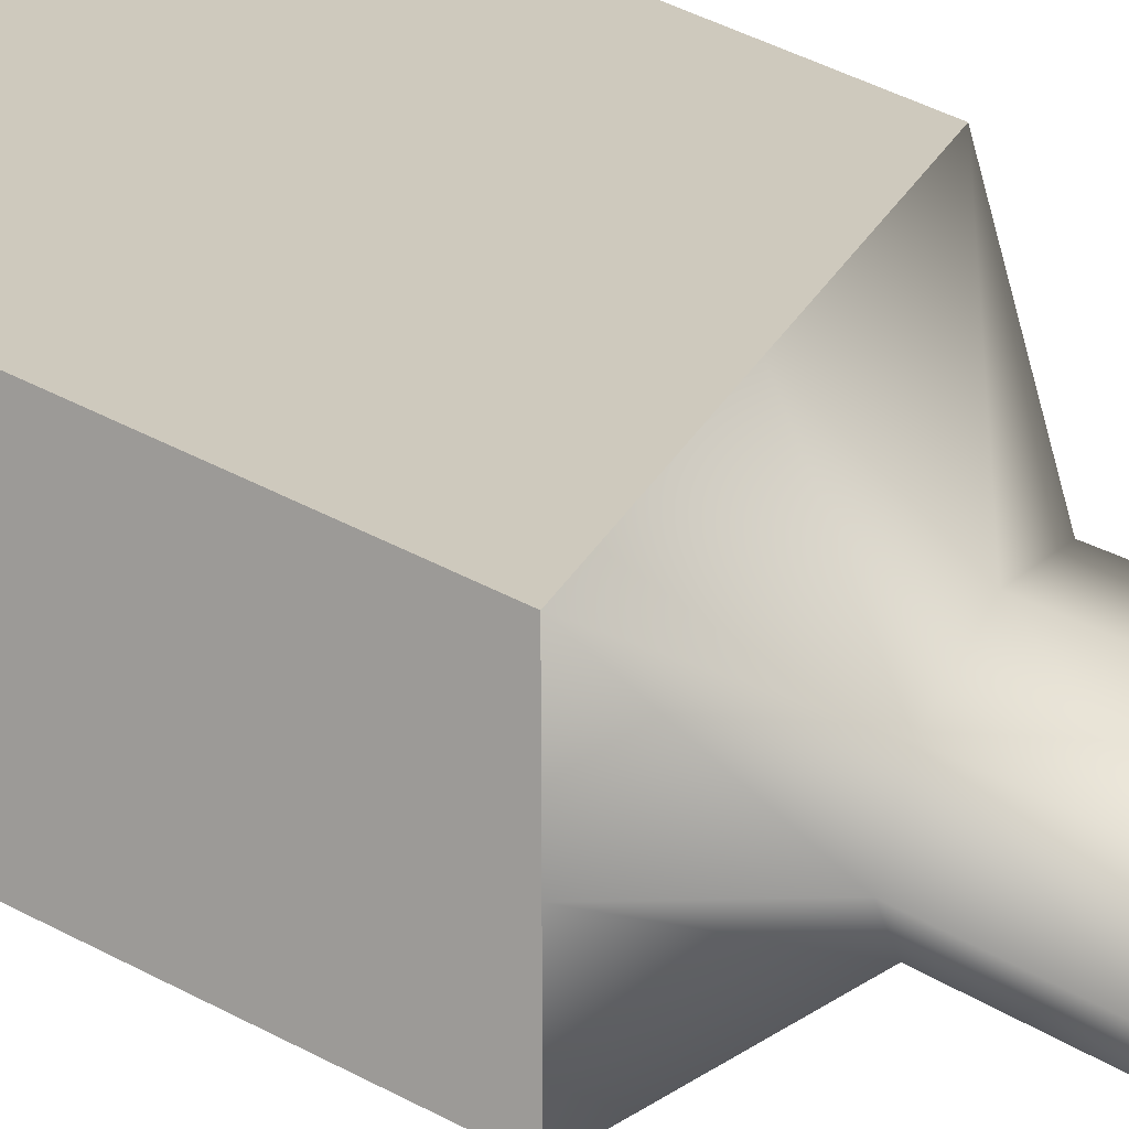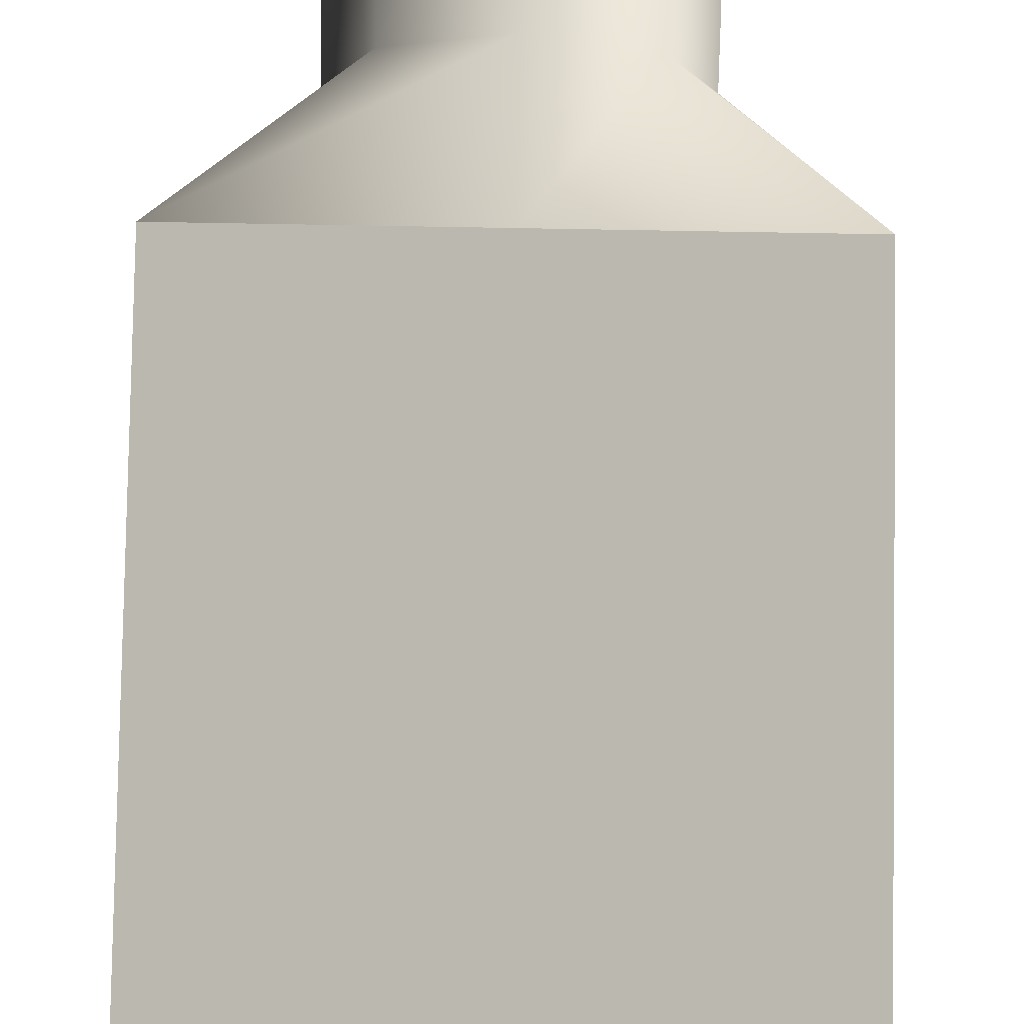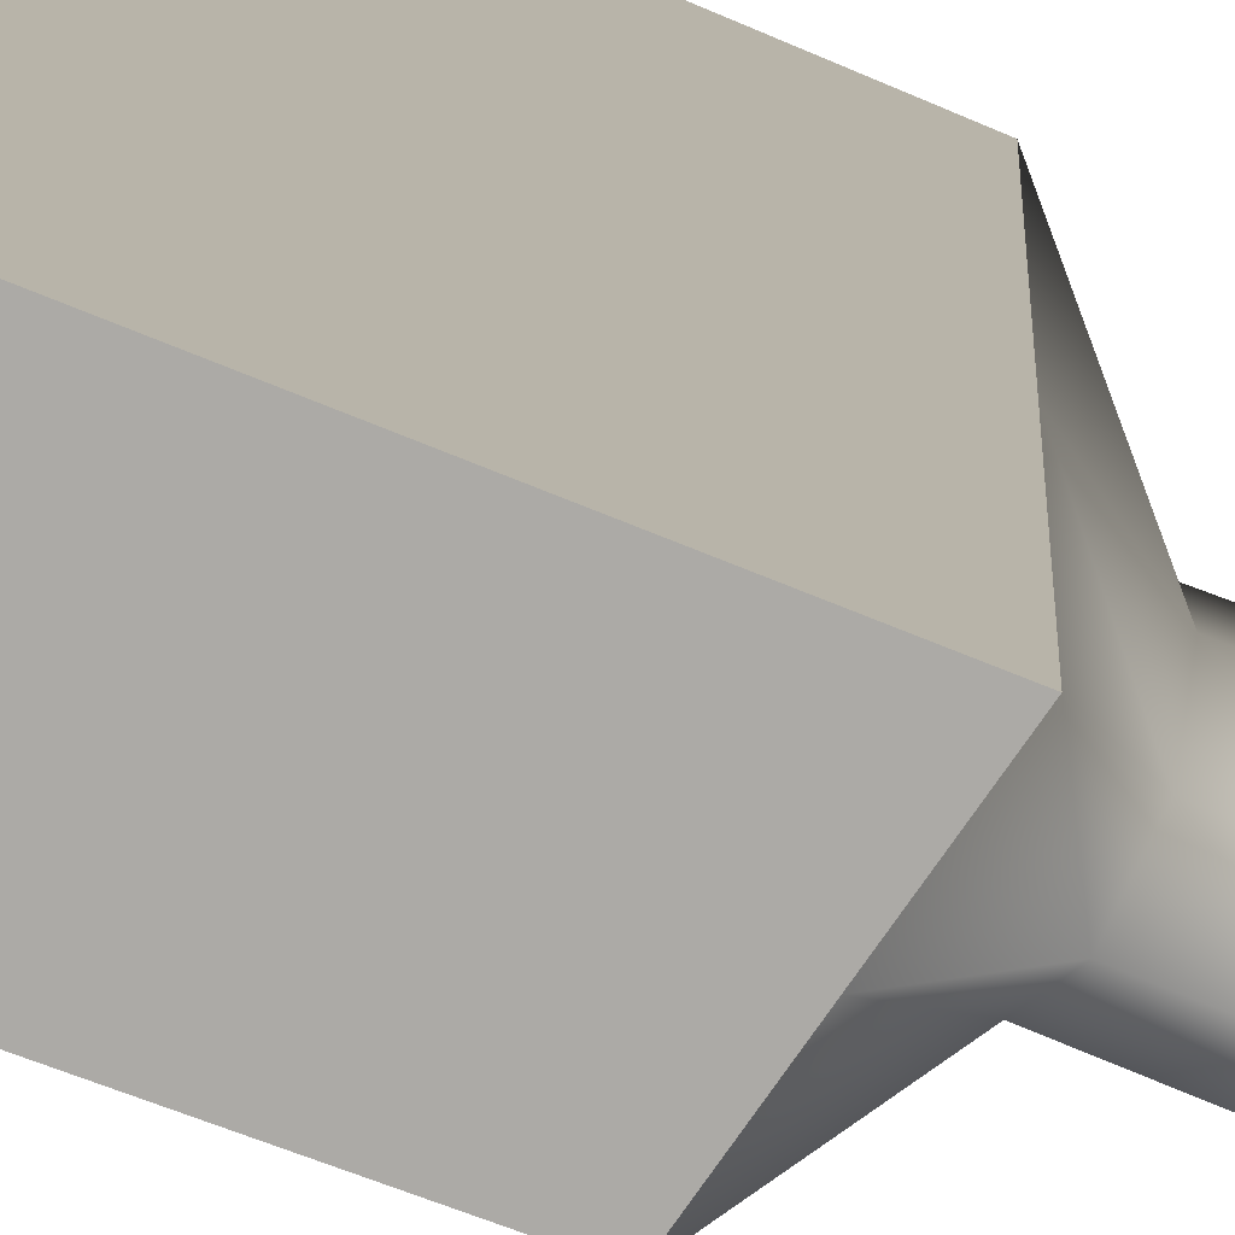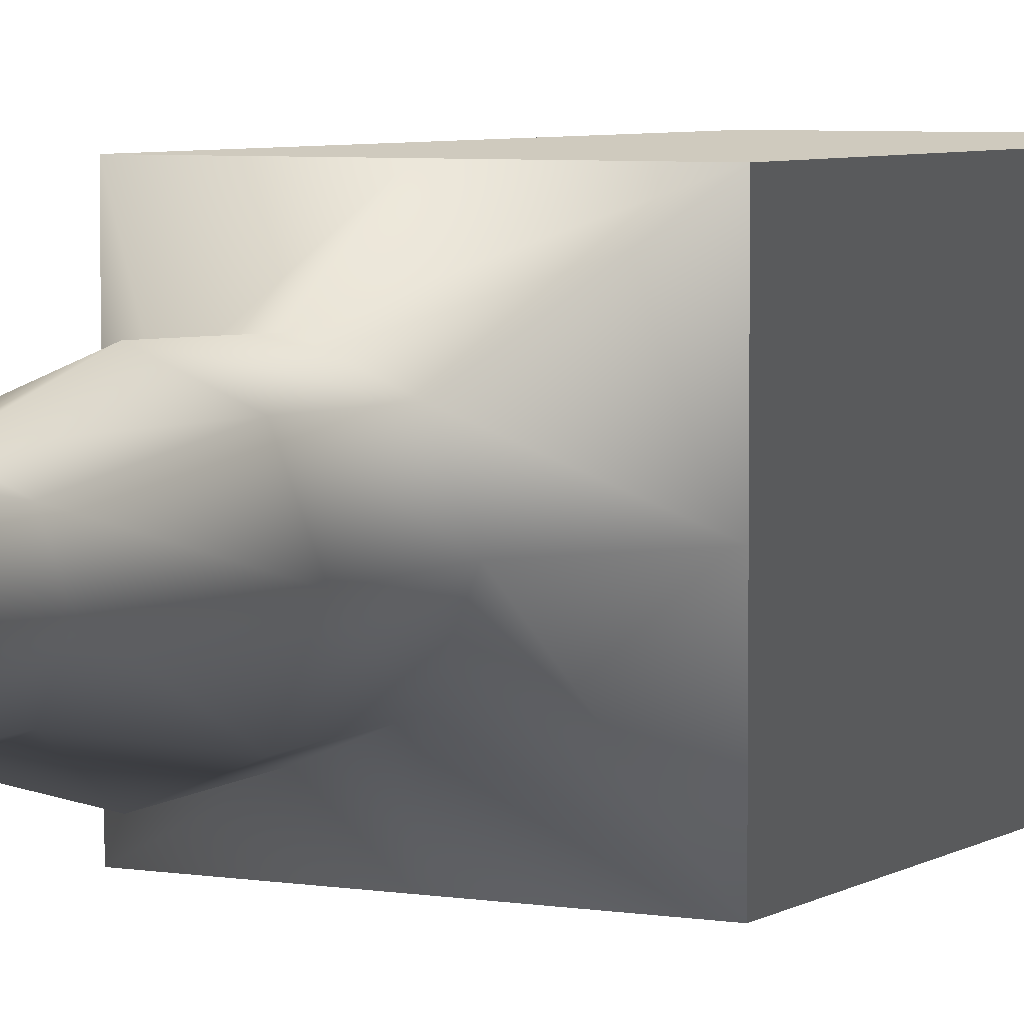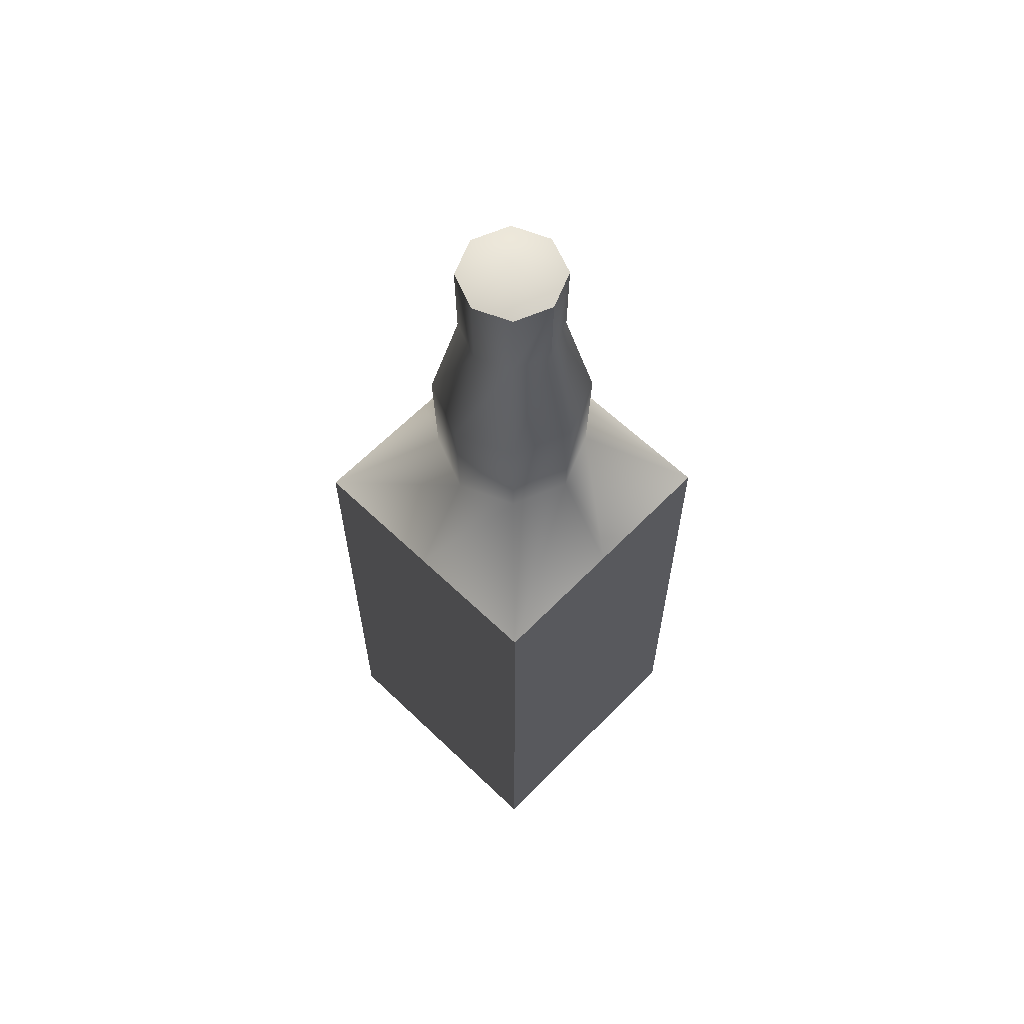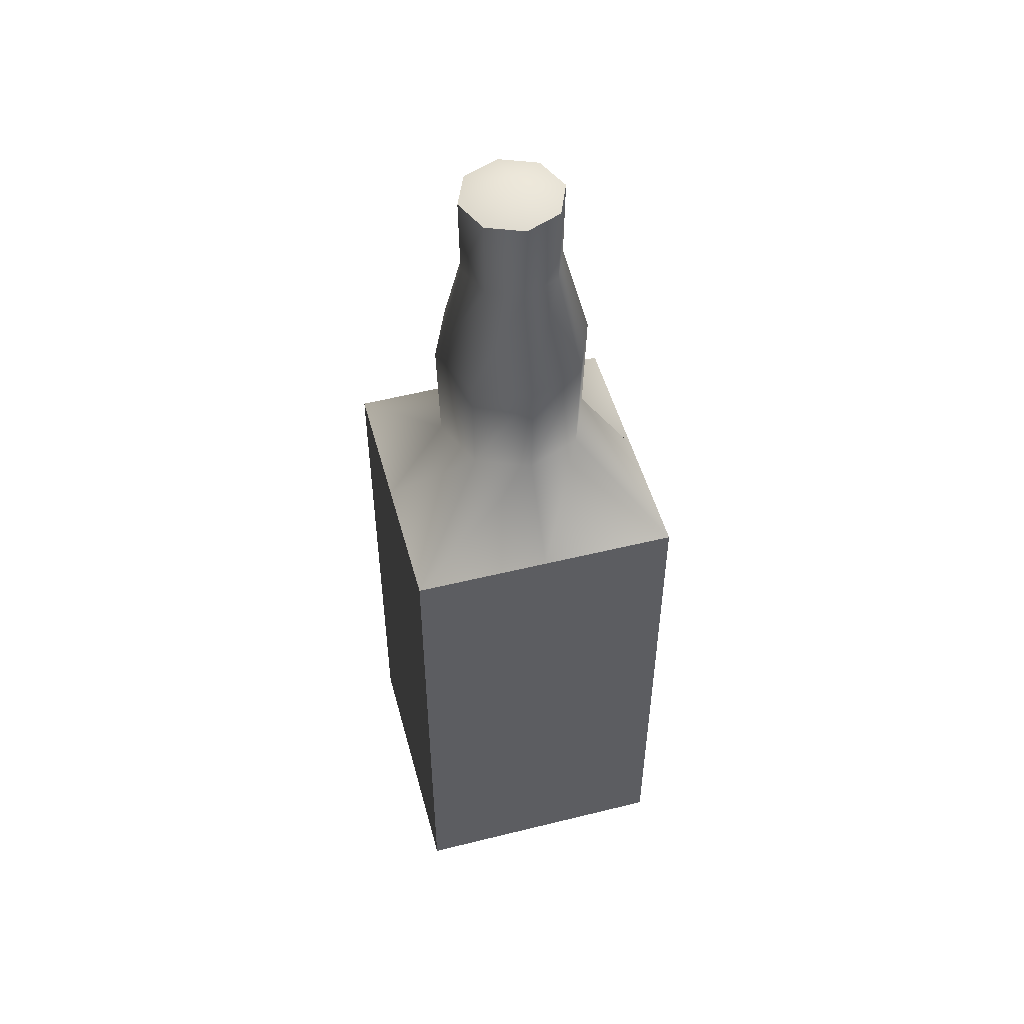
<metadata>
{"format":"obj","ext":"obj","renderer":"f3d","projection":"perspective","resolution":1024,"background":"white","views":[{"elev":45.1,"azim":121.9,"up":"+Z"},{"elev":78.4,"azim":1.0,"up":"+Z"},{"elev":-49.6,"azim":63.2,"up":"+Z"},{"elev":5.2,"azim":-151.9,"up":"+Z"},{"elev":62.7,"azim":-45.9,"up":"+Y"},{"elev":51.0,"azim":-105.1,"up":"+Y"}]}
</metadata>
<code>
v 0.07345 0 -0.07346
v 0.07345 0.3022 -0.07346
v -3.434e-07 0.3022 -0.07346
v -3.434e-07 0 -0.07346
v -0.07345 0.3022 -0.07346
v -0.07345 0 -0.07346
v -0.07345 0 -0.07346
v -0.07345 0.3022 -0.07346
v -0.07345 0.3022 6.332e-08
v -0.07345 0 6.332e-08
v -0.07345 0.3022 0.07345
v -0.07345 0 0.07345
v -0.07345 0 0.07345
v -0.07345 0.3022 0.07345
v -1.21e-07 0.3022 0.07345
v -1.21e-07 0 0.07345
v 0.07345 0.3022 0.07345
v 0.07345 0 0.07345
v 0.07345 0 0.07345
v 0.07345 0.3022 0.07345
v 0.07345 0.3022 3.243e-08
v 0.07345 0 3.243e-08
v 0.07345 0.3022 -0.07346
v 0.07345 0 -0.07346
v -3.434e-07 0 -0.07346
v 0 0.01519 0
v 0.07345 0 -0.07346
v -0.07345 0 -0.07346
v -3.434e-07 0 -0.07346
v -0.07345 0 6.332e-08
v 0 0.01519 0
v -0.07345 0 -0.07346
v -0.07345 0 0.07345
v -0.07345 0 6.332e-08
v -1.21e-07 0 0.07345
v 0 0.01519 0
v -0.07345 0 0.07345
v 0.07345 0 0.07345
v -1.21e-07 0 0.07345
v 0.07345 0 3.243e-08
v 0 0.01519 0
v 0.07345 0 0.07345
v 0.07345 0 -0.07346
v 0.07345 0 3.243e-08
v 0.01989 0.5132 -0.01989
v 0 0.5224 0
v -8.467e-08 0.5132 -0.02813
v -8.467e-08 0.5132 -0.02813
v 0 0.5224 0
v -0.0199 0.5132 -0.01989
v -0.0199 0.5132 -0.01989
v 0 0.5224 0
v -0.02814 0.5132 3.169e-07
v -0.02814 0.5132 3.169e-07
v 0 0.5224 0
v -0.0199 0.5132 0.01989
v -0.0199 0.5132 0.01989
v 0 0.5224 0
v 8.467e-08 0.5132 0.02813
v 8.467e-08 0.5132 0.02813
v 0 0.5224 0
v 0.01989 0.5132 0.01989
v 0.01989 0.5132 0.01989
v 0 0.5224 0
v 0.02813 0.5132 -2.211e-07
v 0.02813 0.5132 -2.211e-07
v 0 0.5224 0
v 0.01989 0.5132 -0.01989
v 0.07345 0.3022 -0.07346
v 0.02934 0.3512 -0.02934
v -6.576e-08 0.3512 -0.0415
v -3.434e-07 0.3022 -0.07346
v -3.434e-07 0.3022 -0.07346
v -6.576e-08 0.3512 -0.0415
v -0.02934 0.3512 -0.02934
v -0.07345 0.3022 -0.07346
v -0.07345 0.3022 -0.07346
v -0.02934 0.3512 -0.02934
v -0.0415 0.3512 1.615e-07
v -0.07345 0.3022 6.332e-08
v -0.07345 0.3022 6.332e-08
v -0.0415 0.3512 1.615e-07
v -0.02934 0.3512 0.02934
v -0.07345 0.3022 0.07345
v -0.07345 0.3022 0.07345
v -0.02934 0.3512 0.02934
v 6.576e-08 0.3512 0.0415
v -1.21e-07 0.3022 0.07345
v -1.21e-07 0.3022 0.07345
v 6.576e-08 0.3512 0.0415
v 0.02934 0.3512 0.02934
v 0.07345 0.3022 0.07345
v 0.07345 0.3022 0.07345
v 0.02934 0.3512 0.02934
v 0.0415 0.3512 -2.022e-07
v 0.07345 0.3022 3.243e-08
v 0.07345 0.3022 3.243e-08
v 0.0415 0.3512 -2.022e-07
v 0.02934 0.3512 -0.02934
v 0.07345 0.3022 -0.07346
v 0.02934 0.3512 -0.02934
v 0.03041 0.4105 -0.03041
v 8.409e-08 0.4105 -0.043
v -6.576e-08 0.3512 -0.0415
v -6.576e-08 0.3512 -0.0415
v 8.409e-08 0.4105 -0.043
v -0.03041 0.4105 -0.03041
v -0.02934 0.3512 -0.02934
v -0.02934 0.3512 -0.02934
v -0.03041 0.4105 -0.03041
v -0.04301 0.4105 4.282e-07
v -0.0415 0.3512 1.615e-07
v -0.0415 0.3512 1.615e-07
v -0.04301 0.4105 4.282e-07
v -0.03041 0.4105 0.03041
v -0.02934 0.3512 0.02934
v -0.02934 0.3512 0.02934
v -0.03041 0.4105 0.03041
v -8.409e-08 0.4105 0.043
v 6.576e-08 0.3512 0.0415
v 6.576e-08 0.3512 0.0415
v -8.409e-08 0.4105 0.043
v 0.03041 0.4105 0.03041
v 0.02934 0.3512 0.02934
v 0.02934 0.3512 0.02934
v 0.03041 0.4105 0.03041
v 0.043 0.4105 -3.731e-07
v 0.0415 0.3512 -2.022e-07
v 0.0415 0.3512 -2.022e-07
v 0.043 0.4105 -3.731e-07
v 0.03041 0.4105 -0.03041
v 0.02934 0.3512 -0.02934
v -0.03041 0.4105 0.03041
v -0.01947 0.4691 0.01947
v -1.053e-07 0.4691 0.02753
v -8.409e-08 0.4105 0.043
v -0.04301 0.4105 4.282e-07
v -0.02753 0.4691 -2.896e-07
v -0.01947 0.4691 0.01947
v -0.03041 0.4105 0.03041
v -0.03041 0.4105 -0.03041
v -0.01947 0.4691 -0.01947
v -0.02753 0.4691 -2.896e-07
v -0.04301 0.4105 4.282e-07
v 8.409e-08 0.4105 -0.043
v 1.053e-07 0.4691 -0.02753
v -0.01947 0.4691 -0.01947
v -0.03041 0.4105 -0.03041
v 0.03041 0.4105 -0.03041
v 0.01946 0.4691 -0.01947
v 1.053e-07 0.4691 -0.02753
v 8.409e-08 0.4105 -0.043
v 0.043 0.4105 -3.731e-07
v 0.02753 0.4691 3.853e-07
v 0.01946 0.4691 -0.01947
v 0.03041 0.4105 -0.03041
v 0.03041 0.4105 0.03041
v 0.01946 0.4691 0.01947
v 0.02753 0.4691 3.853e-07
v 0.043 0.4105 -3.731e-07
v -8.409e-08 0.4105 0.043
v -1.053e-07 0.4691 0.02753
v 0.01946 0.4691 0.01947
v 0.03041 0.4105 0.03041
v -0.01947 0.4691 0.01947
v -0.0199 0.5132 0.01989
v 8.467e-08 0.5132 0.02813
v -1.053e-07 0.4691 0.02753
v -0.02753 0.4691 -2.896e-07
v -0.02814 0.5132 3.169e-07
v -0.0199 0.5132 0.01989
v -0.01947 0.4691 0.01947
v -0.01947 0.4691 -0.01947
v -0.0199 0.5132 -0.01989
v -0.02814 0.5132 3.169e-07
v -0.02753 0.4691 -2.896e-07
v 1.053e-07 0.4691 -0.02753
v -8.467e-08 0.5132 -0.02813
v -0.0199 0.5132 -0.01989
v -0.01947 0.4691 -0.01947
v 0.01946 0.4691 -0.01947
v 0.01989 0.5132 -0.01989
v -8.467e-08 0.5132 -0.02813
v 1.053e-07 0.4691 -0.02753
v 0.02753 0.4691 3.853e-07
v 0.02813 0.5132 -2.211e-07
v 0.01989 0.5132 -0.01989
v 0.01946 0.4691 -0.01947
v 0.01946 0.4691 0.01947
v 0.01989 0.5132 0.01989
v 0.02813 0.5132 -2.211e-07
v 0.02753 0.4691 3.853e-07
v -1.053e-07 0.4691 0.02753
v 8.467e-08 0.5132 0.02813
v 0.01989 0.5132 0.01989
v 0.01946 0.4691 0.01947
g PREF_props_bottle_03_1557_39
f 1 3 2
f 1 4 3
f 4 5 3
f 4 6 5
f 7 9 8
f 7 10 9
f 10 11 9
f 10 12 11
f 13 15 14
f 13 16 15
f 16 17 15
f 16 18 17
f 19 21 20
f 19 22 21
f 22 23 21
f 22 24 23
f 25 27 26
f 28 29 26
f 30 32 31
f 33 34 31
f 35 37 36
f 38 39 36
f 40 42 41
f 43 44 41
f 45 47 46
f 48 50 49
f 51 53 52
f 54 56 55
f 57 59 58
f 60 62 61
f 63 65 64
f 66 68 67
f 69 71 70
f 69 72 71
f 73 75 74
f 73 76 75
f 77 79 78
f 77 80 79
f 81 83 82
f 81 84 83
f 85 87 86
f 85 88 87
f 89 91 90
f 89 92 91
f 93 95 94
f 93 96 95
f 97 99 98
f 97 100 99
f 101 103 102
f 101 104 103
f 105 107 106
f 105 108 107
f 109 111 110
f 109 112 111
f 113 115 114
f 113 116 115
f 117 119 118
f 117 120 119
f 121 123 122
f 121 124 123
f 125 127 126
f 125 128 127
f 129 131 130
f 129 132 131
f 133 135 134
f 133 136 135
f 137 139 138
f 137 140 139
f 141 143 142
f 141 144 143
f 145 147 146
f 145 148 147
f 149 151 150
f 149 152 151
f 153 155 154
f 153 156 155
f 157 159 158
f 157 160 159
f 161 163 162
f 161 164 163
f 165 167 166
f 165 168 167
f 169 171 170
f 169 172 171
f 173 175 174
f 173 176 175
f 177 179 178
f 177 180 179
f 181 183 182
f 181 184 183
f 185 187 186
f 185 188 187
f 189 191 190
f 189 192 191
f 193 195 194
f 193 196 195

</code>
